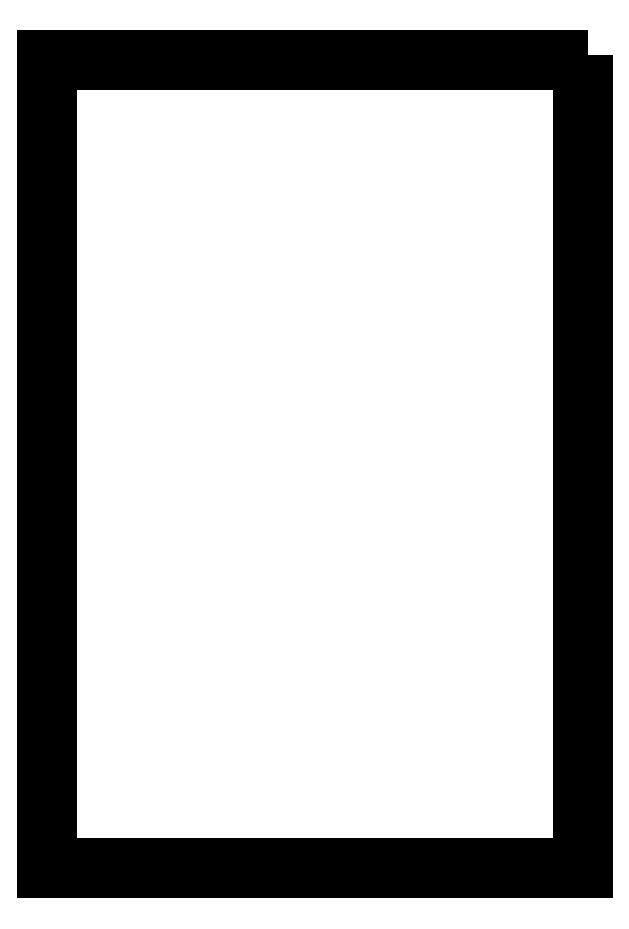
<metadata>
{"format":"dxf","ext":"dxf","renderer":"ezdxf+matplotlib","layout":"modelspace","background":"white","min_lineweight":24,"dpi":150}
</metadata>
<code>
0
SECTION
2
ENTITIES
0
LWPOLYLINE
8
0
90
6
70
1
43
0
10
-24.09
20
30.5
10
-25
20
30.5
10
-25
20
37.5
10
-10.5
20
37.5
10
-10.5
20
36.59
10
-24.09
20
36.59
0
LWPOLYLINE
8
0
90
4
70
1
43
0
10
-25
20
-10.5
10
-24.09
20
-10.5
10
-24.09
20
-29.5
10
-25
20
-29.5
0
LWPOLYLINE
8
0
90
4
70
1
43
0
10
-25
20
-9.5
10
-24.09
20
-9.5
10
-24.09
20
-10.5
10
-25
20
-10.5
0
LWPOLYLINE
8
0
90
4
70
1
43
0
10
-24.09
20
-9.5
10
-25
20
-9.5
10
-25
20
9.5
10
-24.09
20
9.5
0
LINE
8
0
10
-24.09
20
29.5
30
0
11
-24.09
21
10.5
31
0
0
LWPOLYLINE
8
0
90
4
70
1
43
0
10
-24.09
20
10.5
10
-25
20
10.5
10
-25
20
29.5
10
-24.09
20
29.5
0
LWPOLYLINE
8
0
90
4
70
1
43
0
10
-25
20
29.5
10
-25
20
30.5
10
-24.09
20
30.5
10
-24.09
20
29.5
0
LWPOLYLINE
8
0
90
4
70
1
43
0
10
24.09
20
36.59
10
24.09
20
-36.59
10
-24.09
20
-36.59
10
-24.09
20
36.59
0
LWPOLYLINE
8
0
90
4
70
1
43
0
10
25
20
37.5
10
-25
20
37.5
10
-25
20
-37.5
10
25
20
-37.5
0
LWPOLYLINE
8
0
90
4
70
1
43
0
10
-10.5
20
37.5
10
-9.5
20
37.5
10
-9.5
20
36.59
10
-10.5
20
36.59
0
LWPOLYLINE
8
0
90
4
70
1
43
0
10
10.5
20
37.5
10
10.5
20
36.59
10
9.5
20
36.59
10
9.5
20
37.5
0
LWPOLYLINE
8
0
90
4
70
1
43
0
10
24.09
20
29.5
10
24.09
20
30.5
10
25
20
30.5
10
25
20
29.5
0
LWPOLYLINE
8
0
90
4
70
1
43
0
10
24.09
20
10.5
10
25
20
10.5
10
25
20
9.5
10
24.09
20
9.5
0
LWPOLYLINE
8
0
90
4
70
1
43
0
10
24.09
20
-10.5
10
24.09
20
-9.5
10
25
20
-9.5
10
25
20
-10.5
0
LWPOLYLINE
8
0
90
4
70
1
43
0
10
24.09
20
-30.5
10
24.09
20
-29.5
10
25
20
-29.5
10
25
20
-30.5
0
LWPOLYLINE
8
0
90
4
70
1
43
0
10
10.5
20
-37.5
10
9.5
20
-37.5
10
9.5
20
-36.59
10
10.5
20
-36.59
0
LWPOLYLINE
8
0
90
4
70
1
43
0
10
-10.5
20
-37.5
10
-10.5
20
-36.59
10
-9.5
20
-36.59
10
-9.5
20
-37.5
0
ENDSEC
0
EOF

</code>
